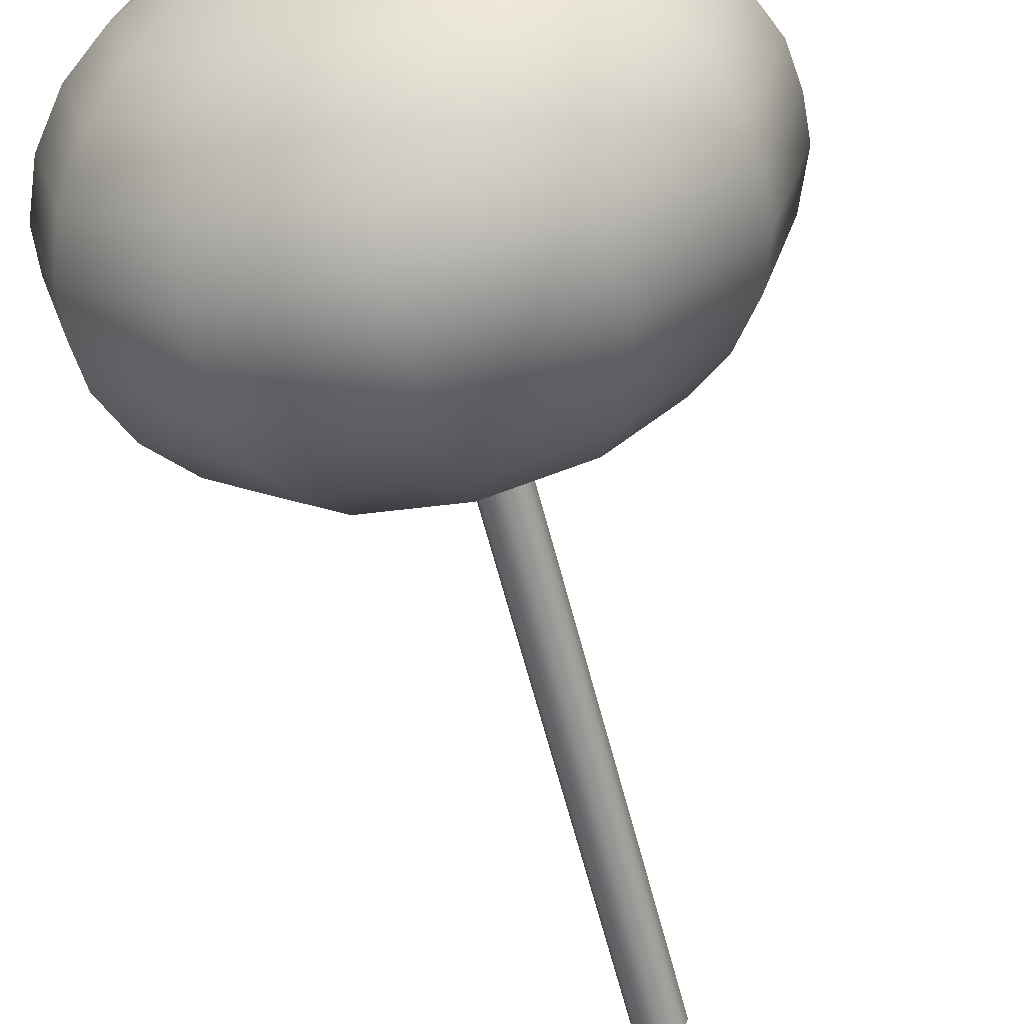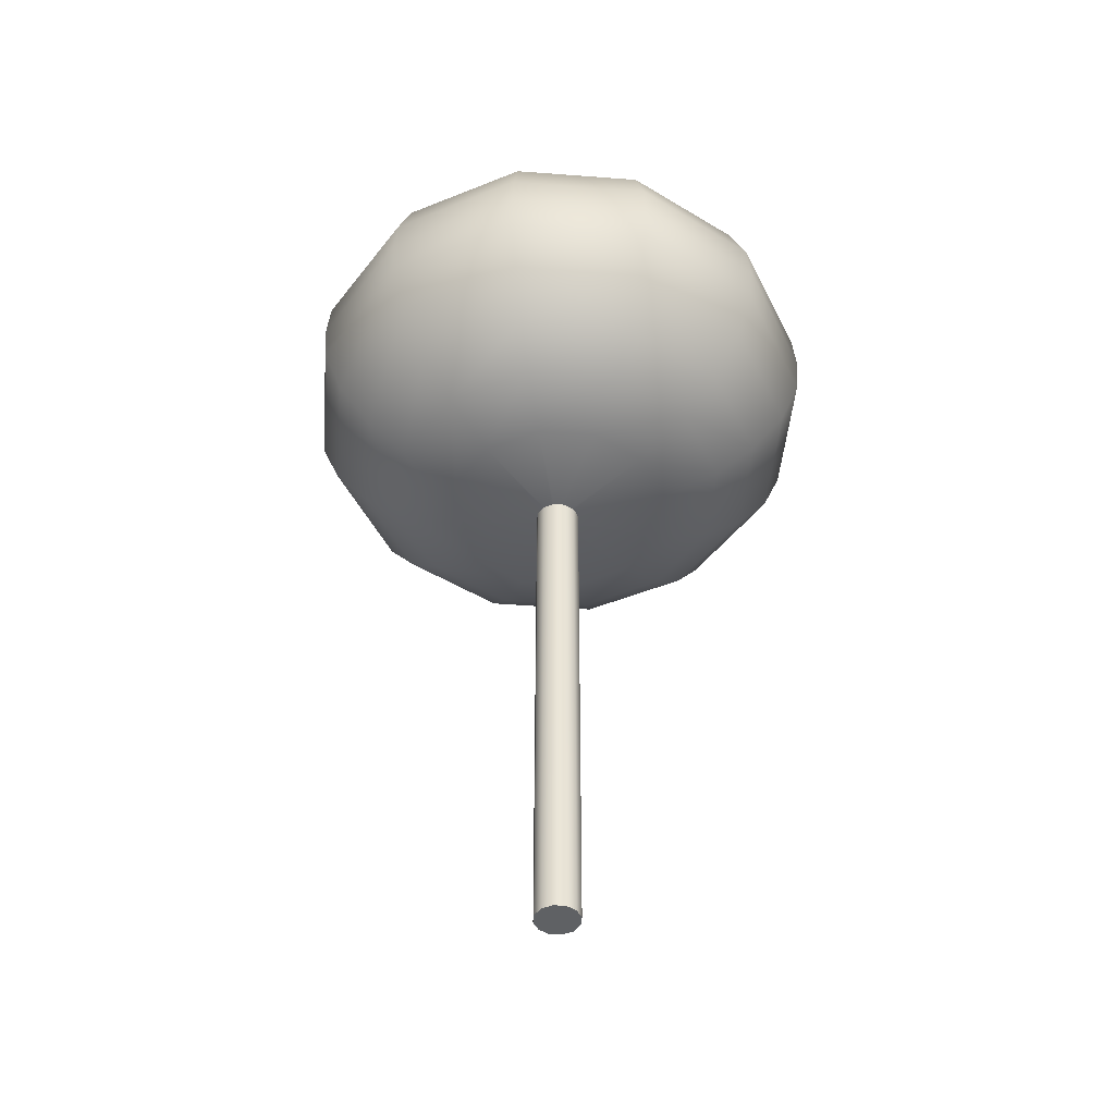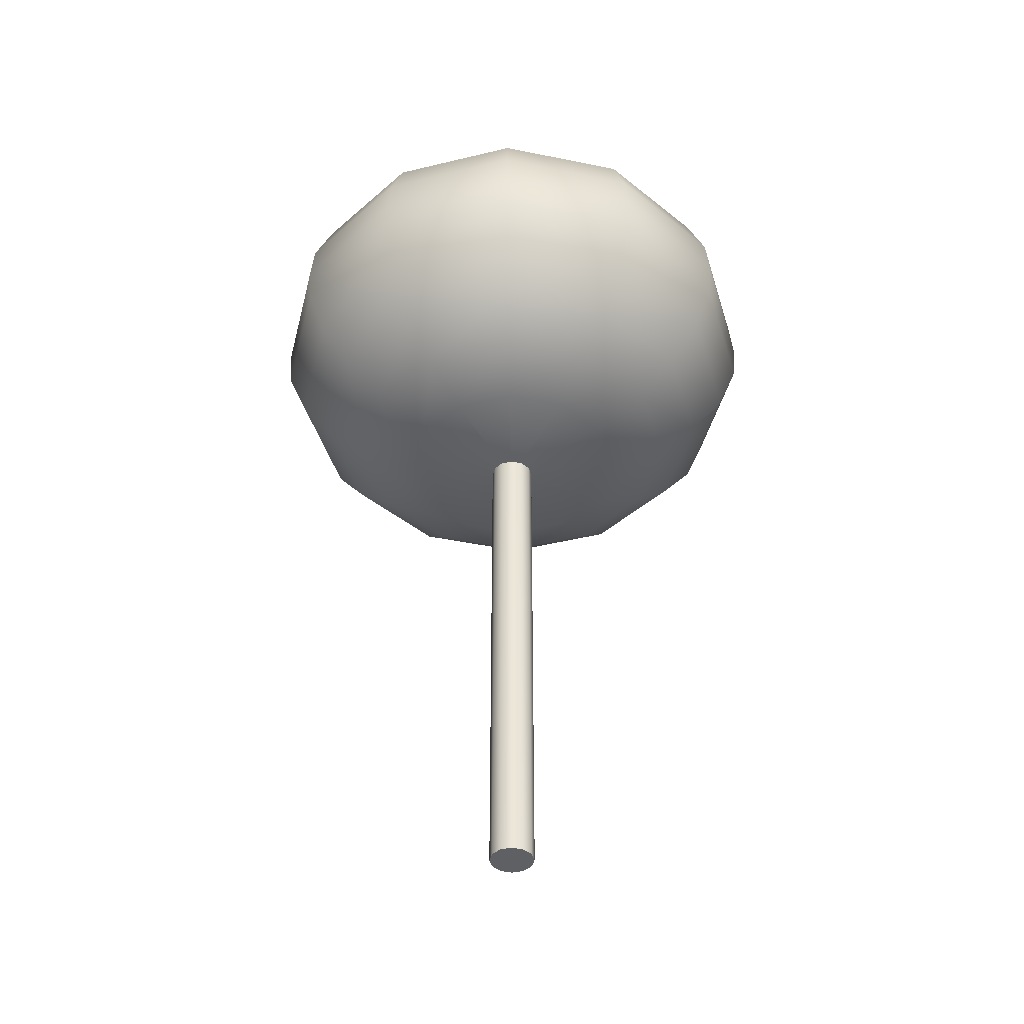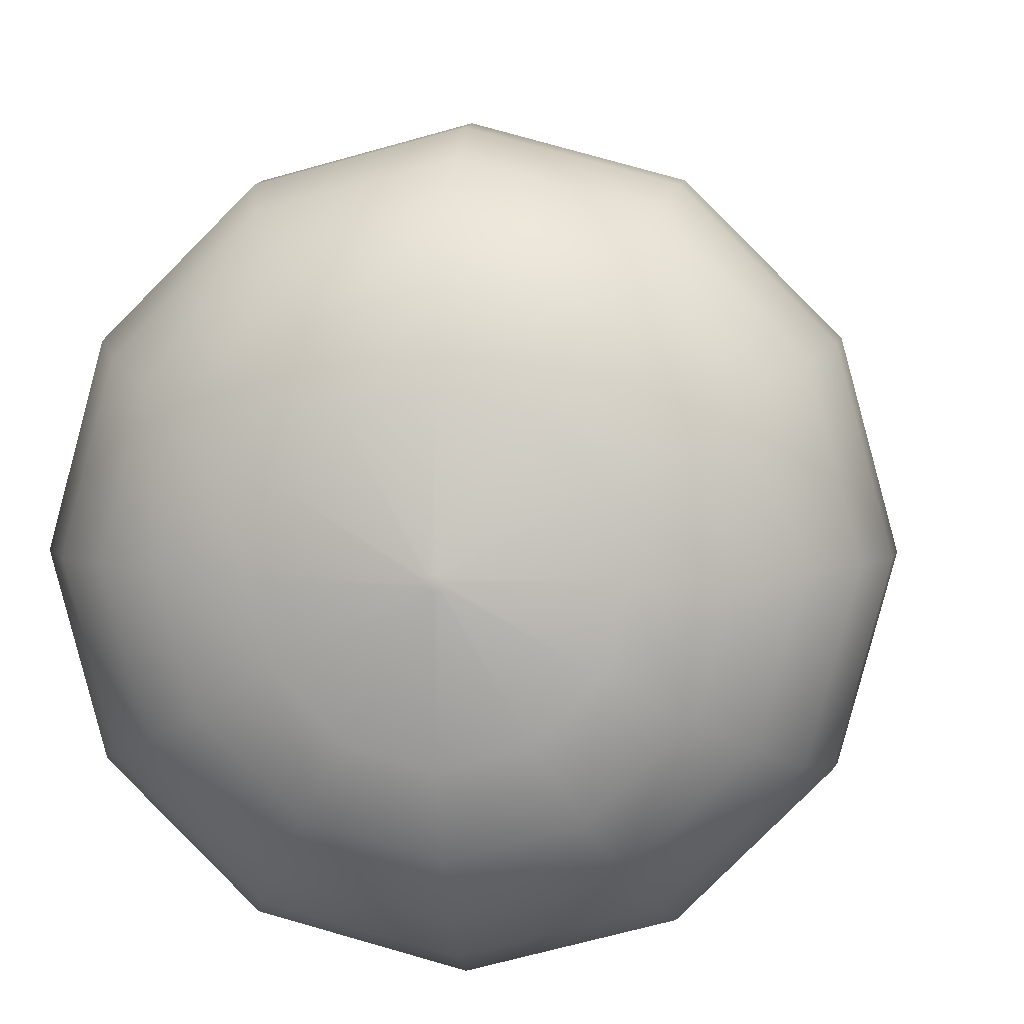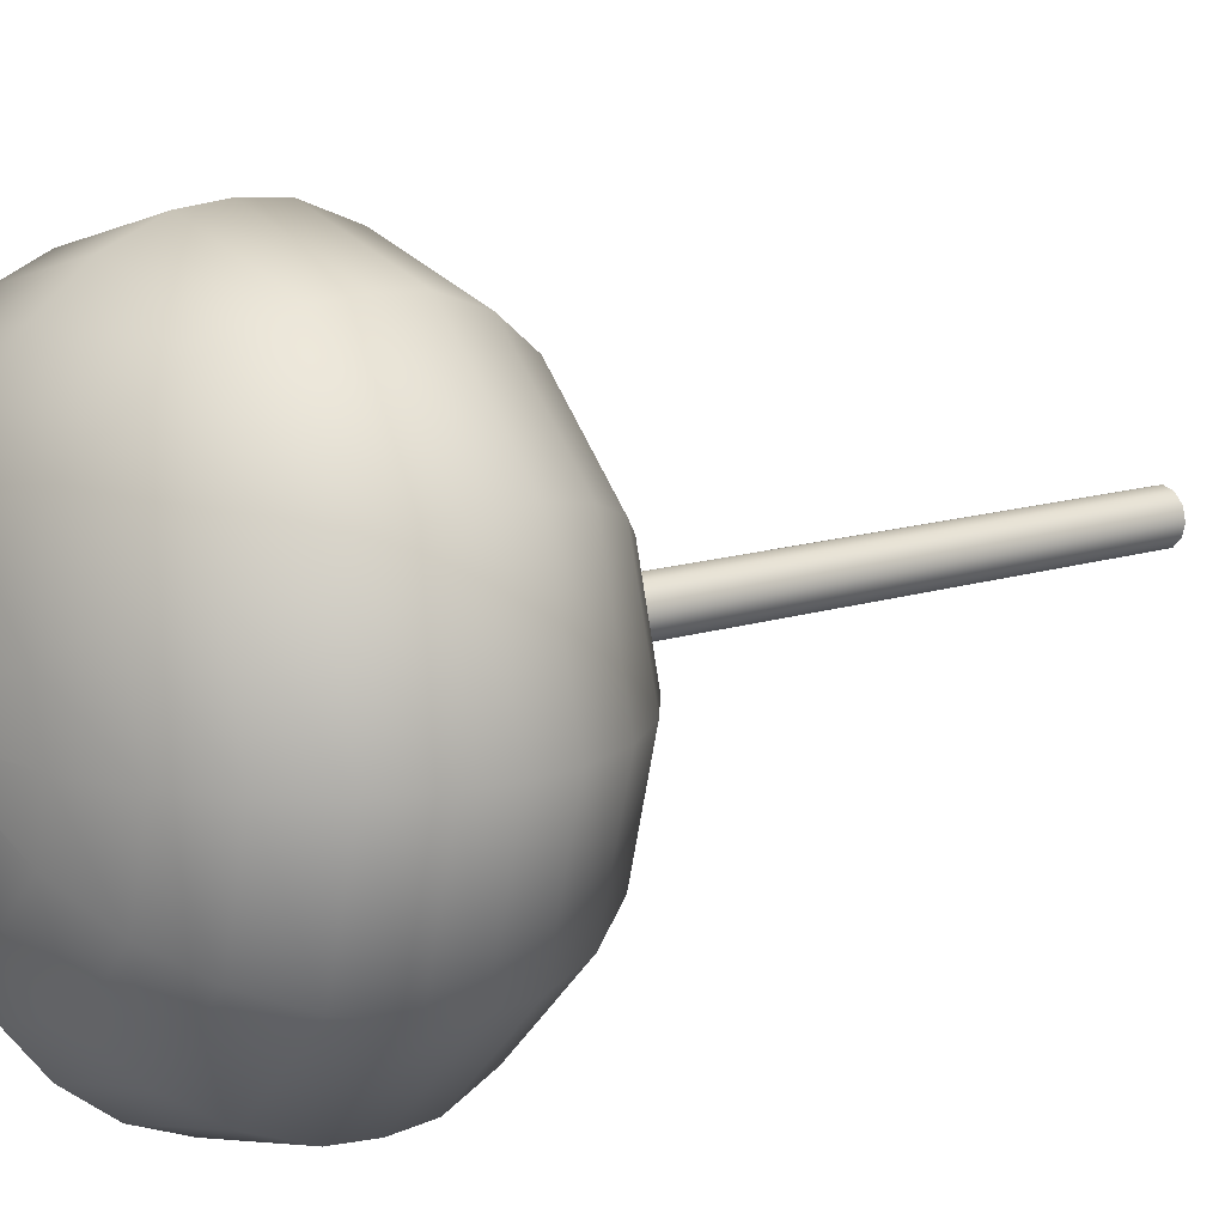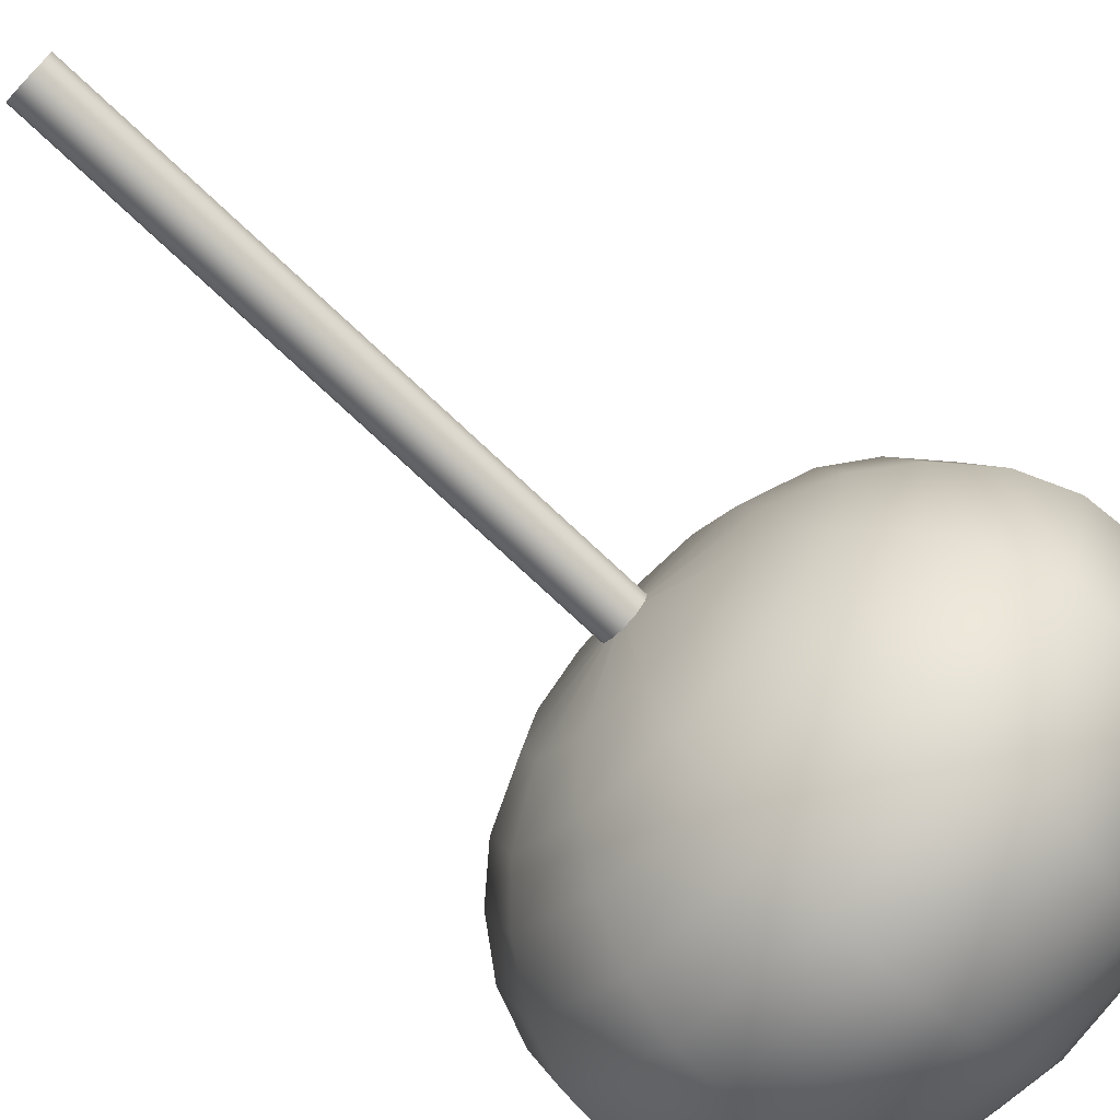
<metadata>
{"format":"obj","ext":"obj","renderer":"f3d","projection":"perspective","resolution":1024,"background":"white","views":[{"elev":-63.4,"azim":-165.5,"up":"+Z"},{"elev":-45.7,"azim":160.0,"up":"+Y"},{"elev":-42.5,"azim":61.2,"up":"+Y"},{"elev":5.1,"azim":-174.4,"up":"+Z"},{"elev":13.3,"azim":-127.1,"up":"+Z"},{"elev":-75.5,"azim":46.8,"up":"+Z"}]}
</metadata>
<code>
v 0.065 12.6 0.112
v 0.112 12.6 0.065
v 0.129 12.6 0
v 0.112 12.6 -0.065
v 0.065 12.6 -0.112
v 0 12.6 -0.129
v -0.065 12.6 -0.112
v -0.112 12.6 -0.065
v -0.129 12.6 0
v -0.112 12.6 0.065
v -0.065 12.6 0.112
v 0 12.6 0.129
v 1.382 12.98 2.393
v 2.393 12.98 1.382
v 2.763 12.98 0
v 2.393 12.98 -1.382
v 1.382 12.98 -2.393
v 0 12.98 -2.763
v -1.382 12.98 -2.393
v -2.393 12.98 -1.382
v -2.763 12.98 0
v -2.393 12.98 1.382
v -1.382 12.98 2.393
v 0 12.98 2.763
v 2.089 13.6 3.619
v 3.619 13.6 2.089
v 4.179 13.6 0
v 3.619 13.6 -2.089
v 2.089 13.6 -3.619
v 0 13.6 -4.179
v -2.089 13.6 -3.619
v -3.619 13.6 -2.089
v -4.179 13.6 0
v -3.619 13.6 2.089
v -2.089 13.6 3.619
v 0 13.6 4.179
v 2.584 14.39 4.475
v 4.475 14.39 2.584
v 5.167 14.39 0
v 4.475 14.39 -2.584
v 2.584 14.39 -4.475
v 0 14.39 -5.167
v -2.584 14.39 -4.475
v -4.475 14.39 -2.584
v -5.168 14.39 0
v -4.475 14.39 2.584
v -2.584 14.39 4.475
v 0 14.39 5.168
v 3.004 15.45 5.203
v 5.203 15.45 3.004
v 6.008 15.45 0
v 5.203 15.45 -3.004
v 3.004 15.45 -5.203
v 0 15.45 -6.008
v -3.004 15.45 -5.203
v -5.203 15.45 -3.004
v -6.008 15.45 0
v -5.203 15.45 3.004
v -3.004 15.45 5.203
v 0 15.45 6.008
v 3.243 16.6 5.618
v 5.618 16.6 3.243
v 6.487 16.6 0
v 5.618 16.6 -3.243
v 3.243 16.6 -5.618
v 0 16.6 -6.487
v -3.243 16.6 -5.618
v -5.618 16.6 -3.243
v -6.487 16.6 0
v -5.618 16.6 3.243
v -3.243 16.6 5.618
v 0 16.6 6.487
v 3.28 17.55 5.681
v 5.681 17.55 3.28
v 6.56 17.55 0
v 5.681 17.55 -3.28
v 3.28 17.55 -5.681
v 0 17.55 -6.56
v -3.28 17.55 -5.681
v -5.681 17.55 -3.28
v -6.56 17.55 0
v -5.681 17.55 3.28
v -3.28 17.55 5.681
v 0 17.55 6.56
v 3.235 18.5 5.603
v 5.603 18.5 3.235
v 6.469 18.5 0
v 5.603 18.5 -3.235
v 3.235 18.5 -5.603
v 0 18.5 -6.469
v -3.235 18.5 -5.603
v -5.603 18.5 -3.235
v -6.469 18.5 0
v -5.603 18.5 3.235
v -3.235 18.5 5.603
v 0 18.5 6.469
v 2.997 19.65 5.192
v 5.192 19.65 2.997
v 5.995 19.65 0
v 5.192 19.65 -2.997
v 2.997 19.65 -5.192
v 0 19.65 -5.995
v -2.997 19.65 -5.192
v -5.192 19.65 -2.997
v -5.995 19.65 0
v -5.192 19.65 2.997
v -2.997 19.65 5.192
v 0 19.65 5.995
v 2.588 20.71 4.483
v 4.483 20.71 2.588
v 5.176 20.71 0
v 4.483 20.71 -2.588
v 2.588 20.71 -4.483
v 0 20.71 -5.176
v -2.588 20.71 -4.483
v -4.483 20.71 -2.588
v -5.176 20.71 0
v -4.483 20.71 2.588
v -2.588 20.71 4.483
v 0 20.71 5.176
v 2.07 21.5 3.585
v 3.585 21.5 2.07
v 4.139 21.5 0
v 3.585 21.5 -2.07
v 2.07 21.5 -3.585
v 0 21.5 -4.139
v -2.07 21.5 -3.585
v -3.585 21.5 -2.07
v -4.139 21.5 0
v -3.585 21.5 2.07
v -2.07 21.5 3.585
v 0 21.5 4.139
v 1.358 22.12 2.353
v 2.353 22.12 1.358
v 2.717 22.12 0
v 2.353 22.12 -1.358
v 1.358 22.12 -2.353
v 0 22.12 -2.717
v -1.358 22.12 -2.353
v -2.353 22.12 -1.358
v -2.717 22.12 0
v -2.353 22.12 1.358
v -1.358 22.12 2.353
v 0 22.12 2.717
v 0.059 22.5 0.102
v 0.102 22.5 0.059
v 0.118 22.5 0
v 0.102 22.5 -0.059
v 0.059 22.5 -0.102
v 0 22.5 -0.118
v -0.059 22.5 -0.102
v -0.102 22.5 -0.059
v -0.118 22.5 0
v -0.102 22.5 0.059
v -0.059 22.5 0.102
v 0 22.5 0.118
g AnalyticalCrown
f 1 2 14 13
f 2 3 15 14
f 3 4 16 15
f 4 5 17 16
f 5 6 18 17
f 6 7 19 18
f 7 8 20 19
f 8 9 21 20
f 9 10 22 21
f 10 11 23 22
f 11 12 24 23
f 12 1 13 24
f 13 14 26 25
f 14 15 27 26
f 15 16 28 27
f 16 17 29 28
f 17 18 30 29
f 18 19 31 30
f 19 20 32 31
f 20 21 33 32
f 21 22 34 33
f 22 23 35 34
f 23 24 36 35
f 24 13 25 36
f 25 26 38 37
f 26 27 39 38
f 27 28 40 39
f 28 29 41 40
f 29 30 42 41
f 30 31 43 42
f 31 32 44 43
f 32 33 45 44
f 33 34 46 45
f 34 35 47 46
f 35 36 48 47
f 36 25 37 48
f 37 38 50 49
f 38 39 51 50
f 39 40 52 51
f 40 41 53 52
f 41 42 54 53
f 42 43 55 54
f 43 44 56 55
f 44 45 57 56
f 45 46 58 57
f 46 47 59 58
f 47 48 60 59
f 48 37 49 60
f 49 50 62 61
f 50 51 63 62
f 51 52 64 63
f 52 53 65 64
f 53 54 66 65
f 54 55 67 66
f 55 56 68 67
f 56 57 69 68
f 57 58 70 69
f 58 59 71 70
f 59 60 72 71
f 60 49 61 72
f 61 62 74 73
f 62 63 75 74
f 63 64 76 75
f 64 65 77 76
f 65 66 78 77
f 66 67 79 78
f 67 68 80 79
f 68 69 81 80
f 69 70 82 81
f 70 71 83 82
f 71 72 84 83
f 72 61 73 84
f 73 74 86 85
f 74 75 87 86
f 75 76 88 87
f 76 77 89 88
f 77 78 90 89
f 78 79 91 90
f 79 80 92 91
f 80 81 93 92
f 81 82 94 93
f 82 83 95 94
f 83 84 96 95
f 84 73 85 96
f 85 86 98 97
f 86 87 99 98
f 87 88 100 99
f 88 89 101 100
f 89 90 102 101
f 90 91 103 102
f 91 92 104 103
f 92 93 105 104
f 93 94 106 105
f 94 95 107 106
f 95 96 108 107
f 96 85 97 108
f 97 98 110 109
f 98 99 111 110
f 99 100 112 111
f 100 101 113 112
f 101 102 114 113
f 102 103 115 114
f 103 104 116 115
f 104 105 117 116
f 105 106 118 117
f 106 107 119 118
f 107 108 120 119
f 108 97 109 120
f 109 110 122 121
f 110 111 123 122
f 111 112 124 123
f 112 113 125 124
f 113 114 126 125
f 114 115 127 126
f 115 116 128 127
f 116 117 129 128
f 117 118 130 129
f 118 119 131 130
f 119 120 132 131
f 120 109 121 132
f 121 122 134 133
f 122 123 135 134
f 123 124 136 135
f 124 125 137 136
f 125 126 138 137
f 126 127 139 138
f 127 128 140 139
f 128 129 141 140
f 129 130 142 141
f 130 131 143 142
f 131 132 144 143
f 132 121 133 144
f 133 134 146 145
f 134 135 147 146
f 135 136 148 147
f 136 137 149 148
f 137 138 150 149
f 138 139 151 150
f 139 140 152 151
f 140 141 153 152
f 141 142 154 153
f 142 143 155 154
f 143 144 156 155
f 144 133 145 156
f 1 12 11 10 9 8 7 6 5 4 3 2
f 145 146 147 148 149 150 151 152 153 154 155 156
v 0.27 0 0.468
v 0.468 0 0.27
v 0.54 0 0
v 0.468 0 -0.27
v 0.27 0 -0.468
v 0 0 -0.54
v -0.27 0 -0.468
v -0.468 0 -0.27
v -0.54 0 0
v -0.468 0 0.27
v -0.27 0 0.468
v 0 0 0.54
v 0.27 15.07 0.468
v 0.468 15.07 0.27
v 0.54 15.07 0
v 0.468 15.07 -0.27
v 0.27 15.07 -0.468
v 0 15.07 -0.54
v -0.27 15.07 -0.468
v -0.468 15.07 -0.27
v -0.54 15.07 0
v -0.468 15.07 0.27
v -0.27 15.07 0.468
v 0 15.07 0.54
g AnalyticalTrunk
f 157 158 170 169
f 158 159 171 170
f 159 160 172 171
f 160 161 173 172
f 161 162 174 173
f 162 163 175 174
f 163 164 176 175
f 164 165 177 176
f 165 166 178 177
f 166 167 179 178
f 167 168 180 179
f 168 157 169 180
f 167 166 165 164 163 162 161 160 159 158 157 168
f 180 169 170 171 172 173 174 175 176 177 178 179

</code>
